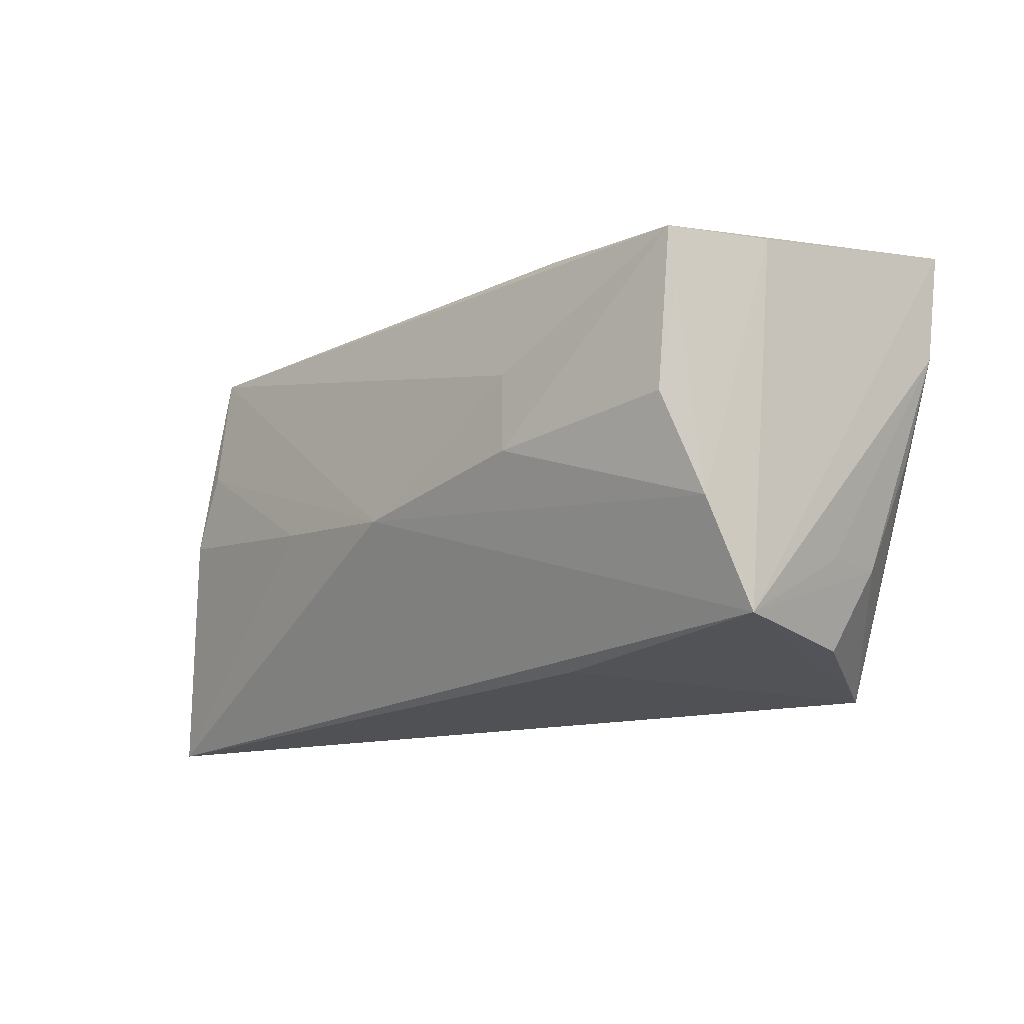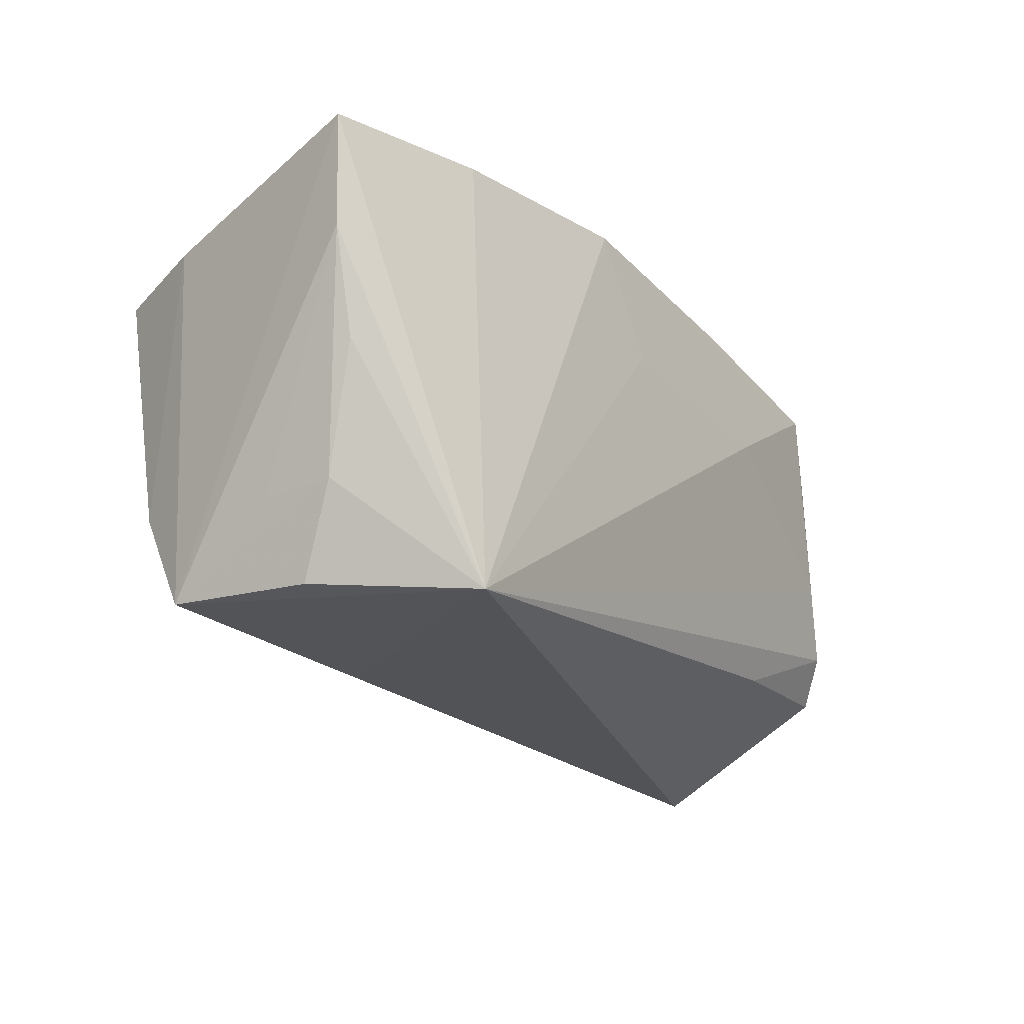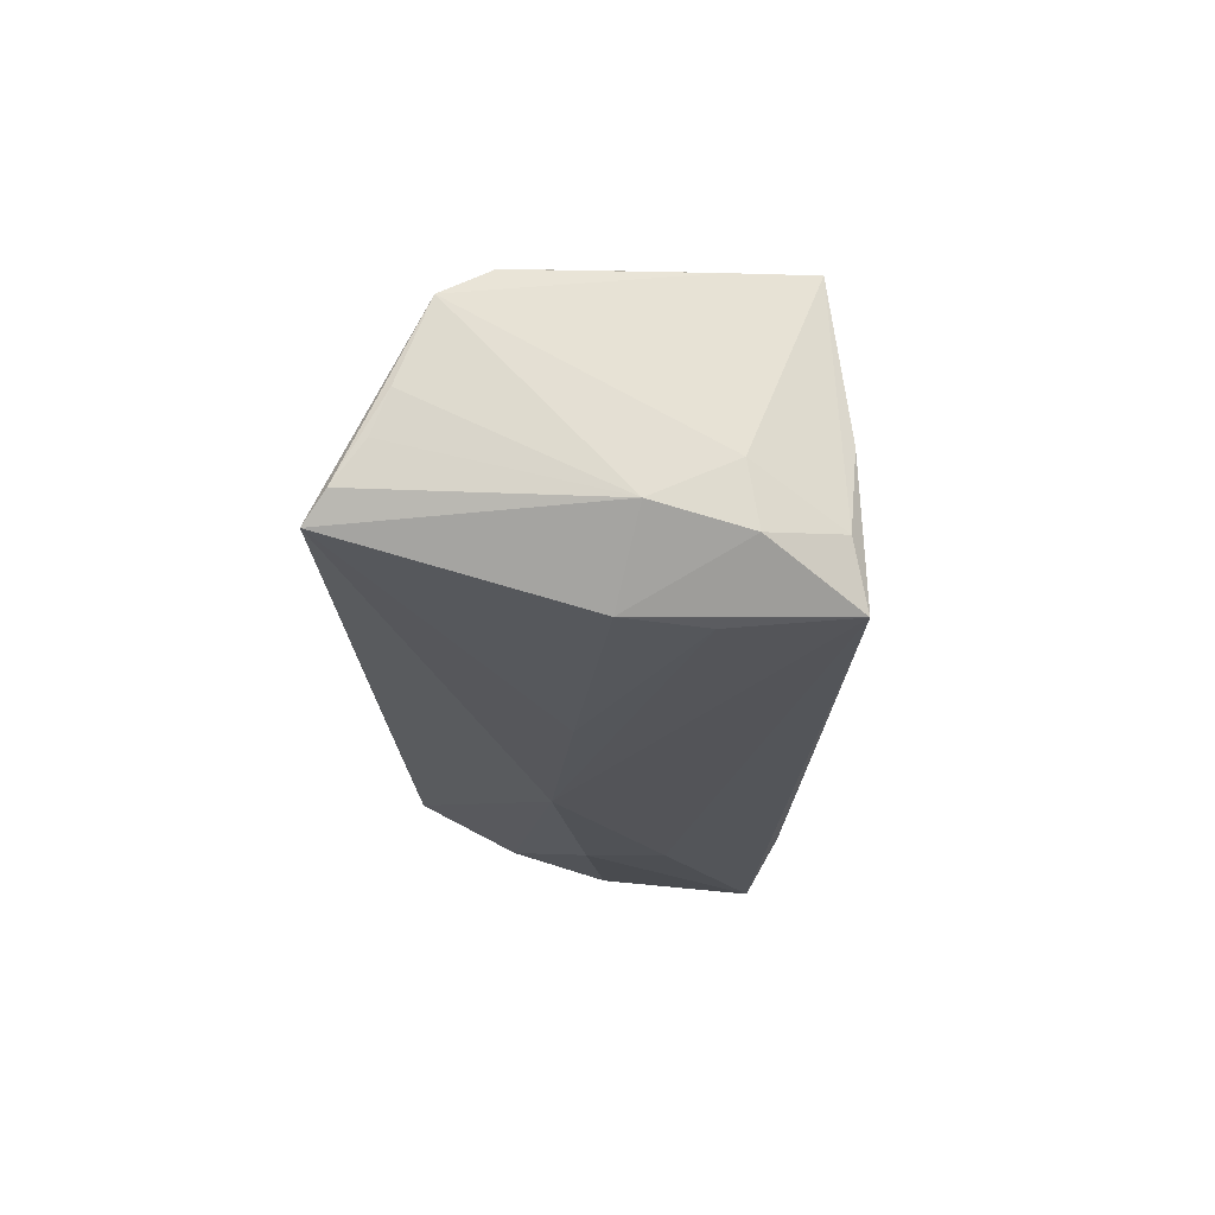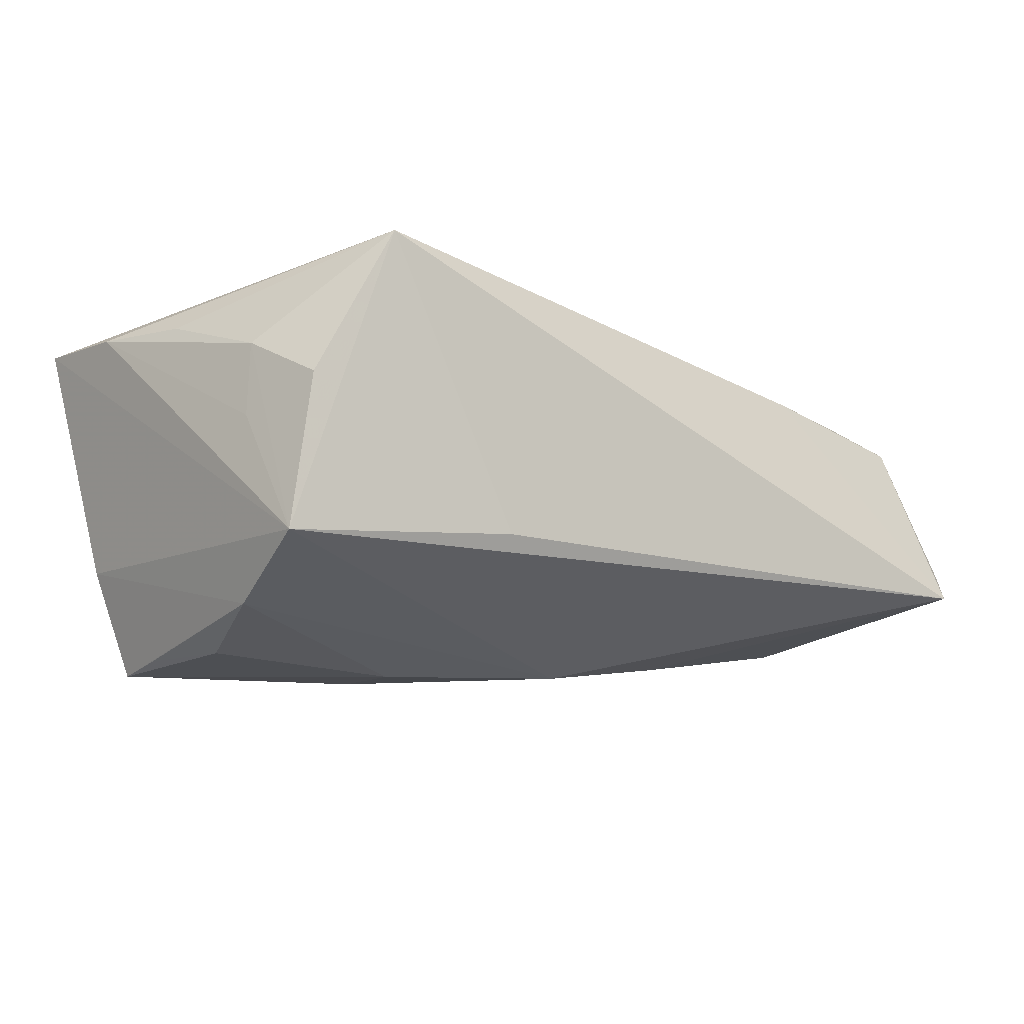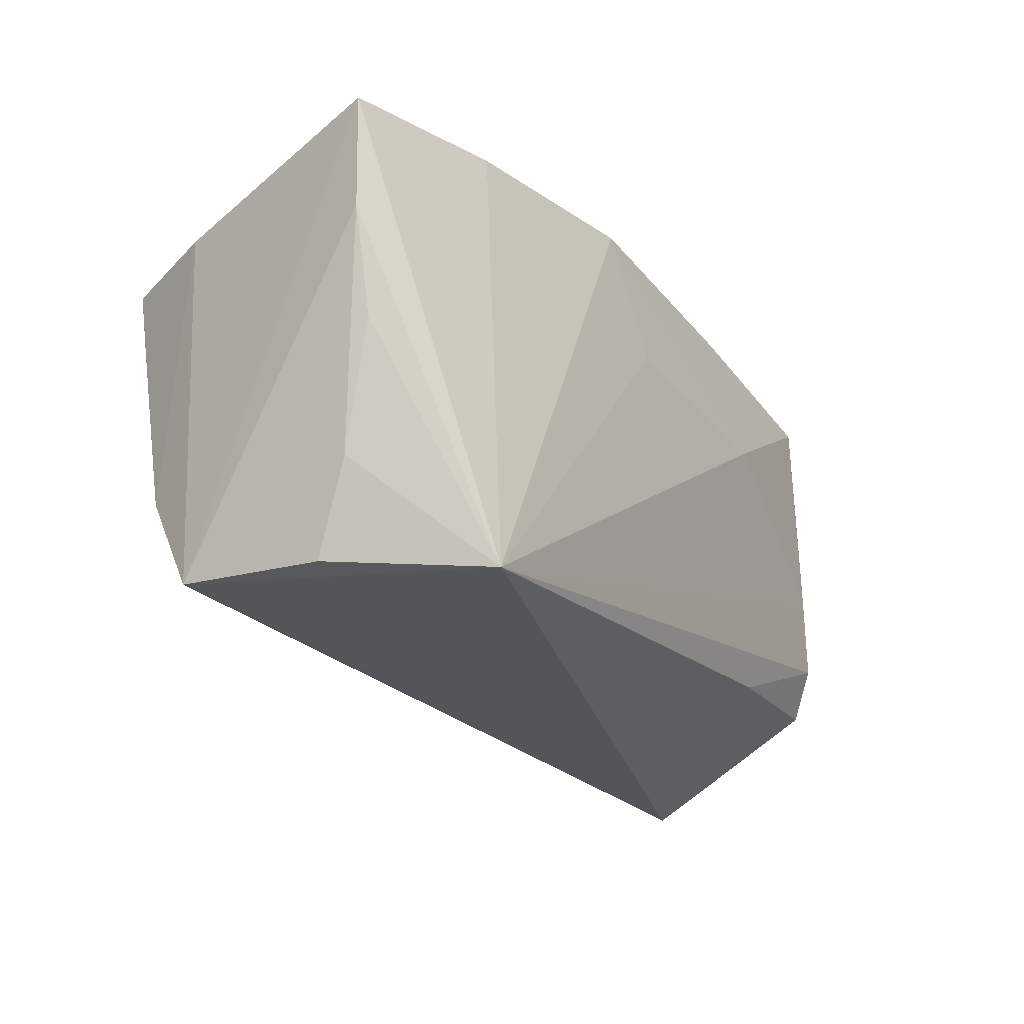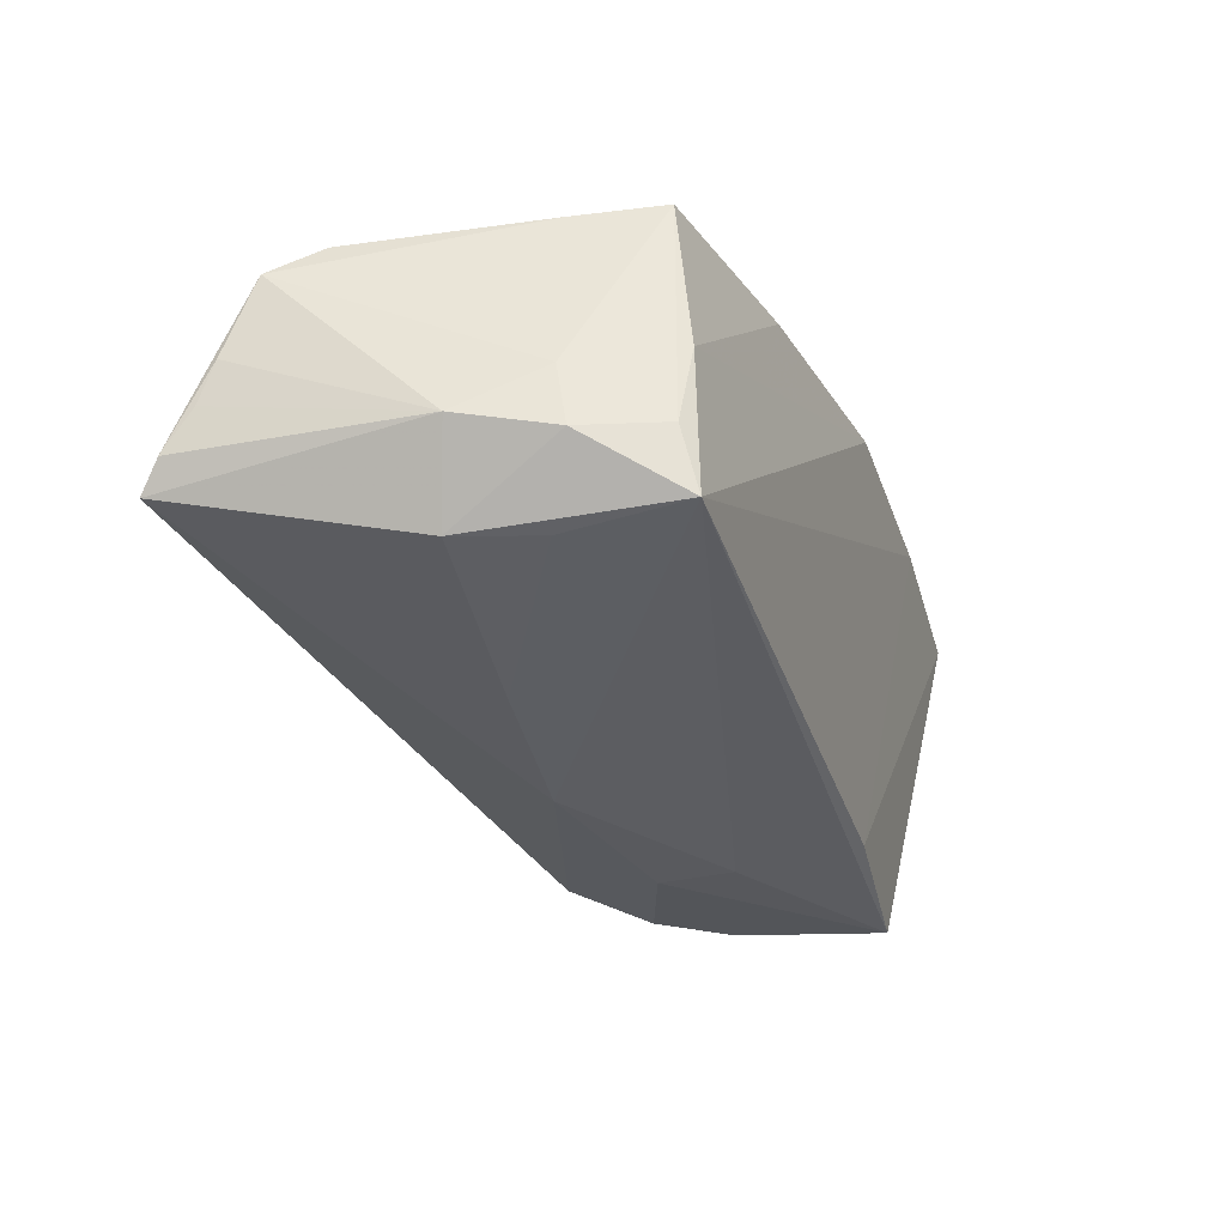
<metadata>
{"format":"obj","ext":"obj","renderer":"f3d","projection":"perspective","resolution":1024,"background":"white","views":[{"elev":-17.5,"azim":-136.4,"up":"+Y"},{"elev":-23.0,"azim":-52.7,"up":"+Y"},{"elev":-18.3,"azim":90.2,"up":"+Z"},{"elev":-11.8,"azim":-35.7,"up":"+Z"},{"elev":-25.6,"azim":-54.9,"up":"+Y"},{"elev":-29.3,"azim":111.0,"up":"+Z"}]}
</metadata>
<code>
v 0.05651 -0.01577 0.0106
v -0.04125 -0.0008049 -0.02389
v -0.04409 0.01747 -0.02507
v 0.04533 0.01116 0.01829
v 0.0555 -0.02725 -0.01175
v 0.04517 0.02272 -0.008676
v -0.04388 -0.01237 -0.01973
v 0.05032 0.01269 -0.002893
v -0.04284 -0.02535 0.004638
v 0.003928 -0.006257 -0.0243
v 0.03534 -0.01797 0.01442
v -0.04595 -0.01567 0.001174
v -0.01898 -0.002807 -0.02532
v 0.01734 0.0247 0.02099
v -0.002124 0.01316 0.02229
v 0.05327 -0.01039 0.01474
v -0.04793 -0.0008309 0.0147
v 0.04288 0.02364 0.001078
v -0.03381 -0.02725 0.02229
v 0.04885 -0.001473 0.0168
v 0.05393 0.003088 -0.008314
v -0.03333 0.02599 0.01972
v -0.05283 0.02448 0.01618
v 0.04129 0.02132 0.02001
v 0.04434 0.009999 -0.01761
v -0.04529 -0.01509 0.009884
v 0.05688 -0.02133 -0.003646
v 0.05698 -0.01942 0.00123
v -0.019 0.006512 -0.02536
v -0.02439 0.0202 -0.02212
v -0.04401 0.0106 -0.02391
v -0.01657 -0.02613 -0.01083
v 0.05059 0.01392 -0.01037
v 0.02268 -0.00355 -0.02157
v -0.01003 0.02684 0.02229
v 0.0477 0.0004945 -0.01753
v 0.04375 0.02431 -0.01632
v -0.05154 0.01128 0.01542
v -0.04822 0.01878 -0.01236
v 0.02389 0.01074 0.02177
v 0.05688 -0.02481 -0.008445
v -0.04489 -0.02436 -0.01321
f 30 3 23
f 30 37 3
f 17 26 19
f 23 3 39
f 23 39 42
f 1 16 11
f 11 16 19
f 11 5 1
f 19 5 11
f 4 16 1
f 1 8 4
f 4 8 24
f 19 16 20
f 20 4 24
f 16 4 20
f 23 19 22
f 19 35 22
f 22 35 37
f 22 30 23
f 37 30 22
f 24 35 40
f 19 20 40
f 40 20 24
f 14 35 24
f 24 8 6
f 21 8 1
f 5 34 36
f 36 21 5
f 32 5 19
f 19 42 32
f 32 42 5
f 19 26 9
f 9 42 19
f 26 42 9
f 23 42 38
f 38 19 23
f 38 17 19
f 26 17 38
f 15 35 19
f 19 40 15
f 15 40 35
f 18 14 24
f 18 6 37
f 24 6 18
f 37 35 18
f 35 14 18
f 37 6 33
f 33 6 8
f 8 21 33
f 33 36 37
f 21 36 33
f 1 5 41
f 5 21 41
f 37 36 25
f 25 36 34
f 3 13 2
f 3 37 29
f 29 13 3
f 12 42 26
f 26 38 12
f 12 38 42
f 28 21 1
f 1 41 28
f 3 2 31
f 7 2 13
f 7 31 2
f 7 42 39
f 7 39 3
f 3 31 7
f 13 29 10
f 10 34 5
f 10 29 37
f 5 42 10
f 37 25 10
f 10 25 34
f 42 7 10
f 10 7 13
f 27 41 21
f 21 28 27
f 27 28 41

</code>
